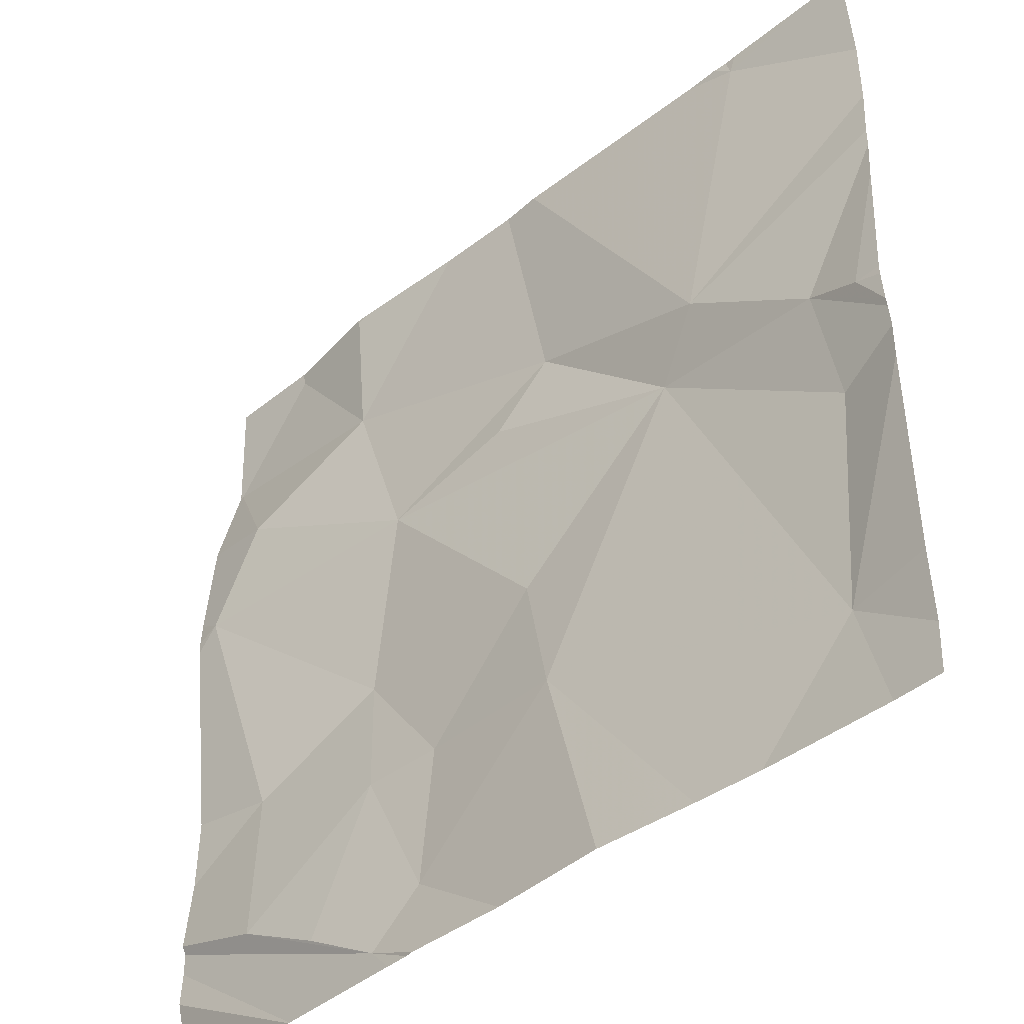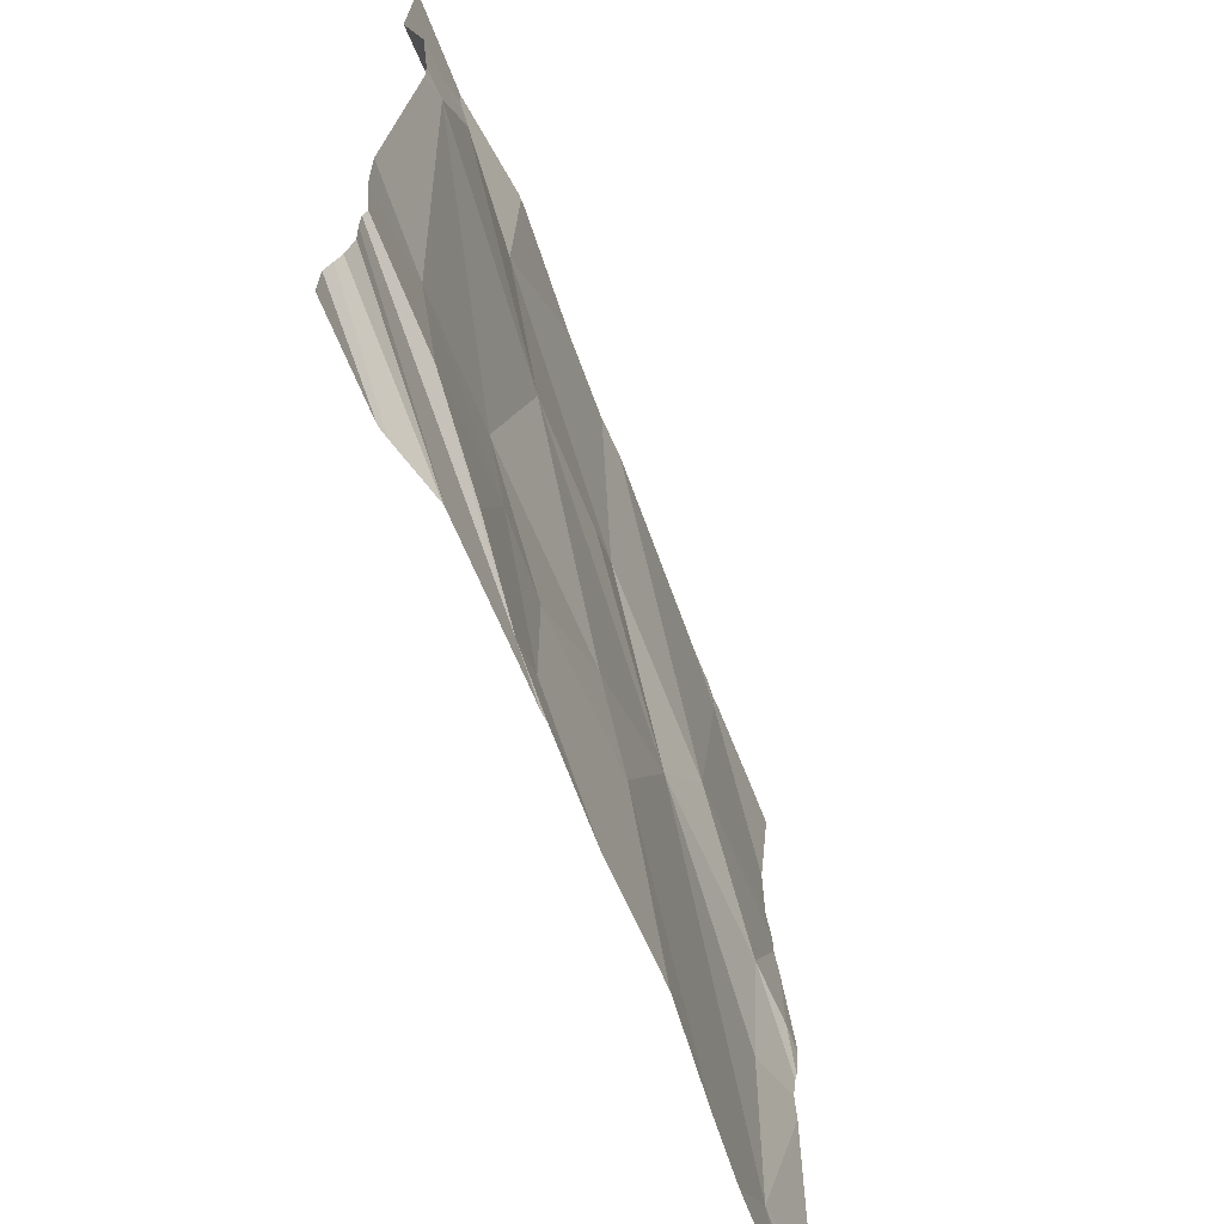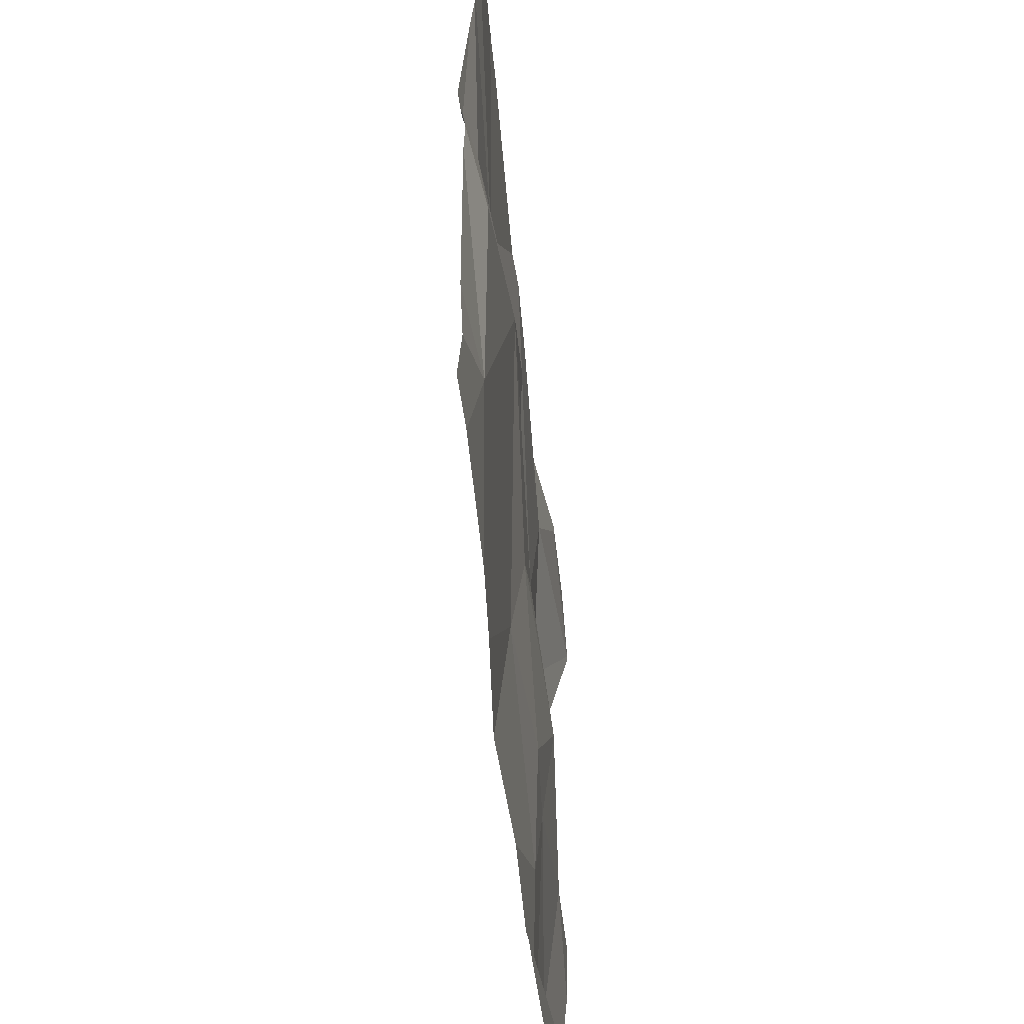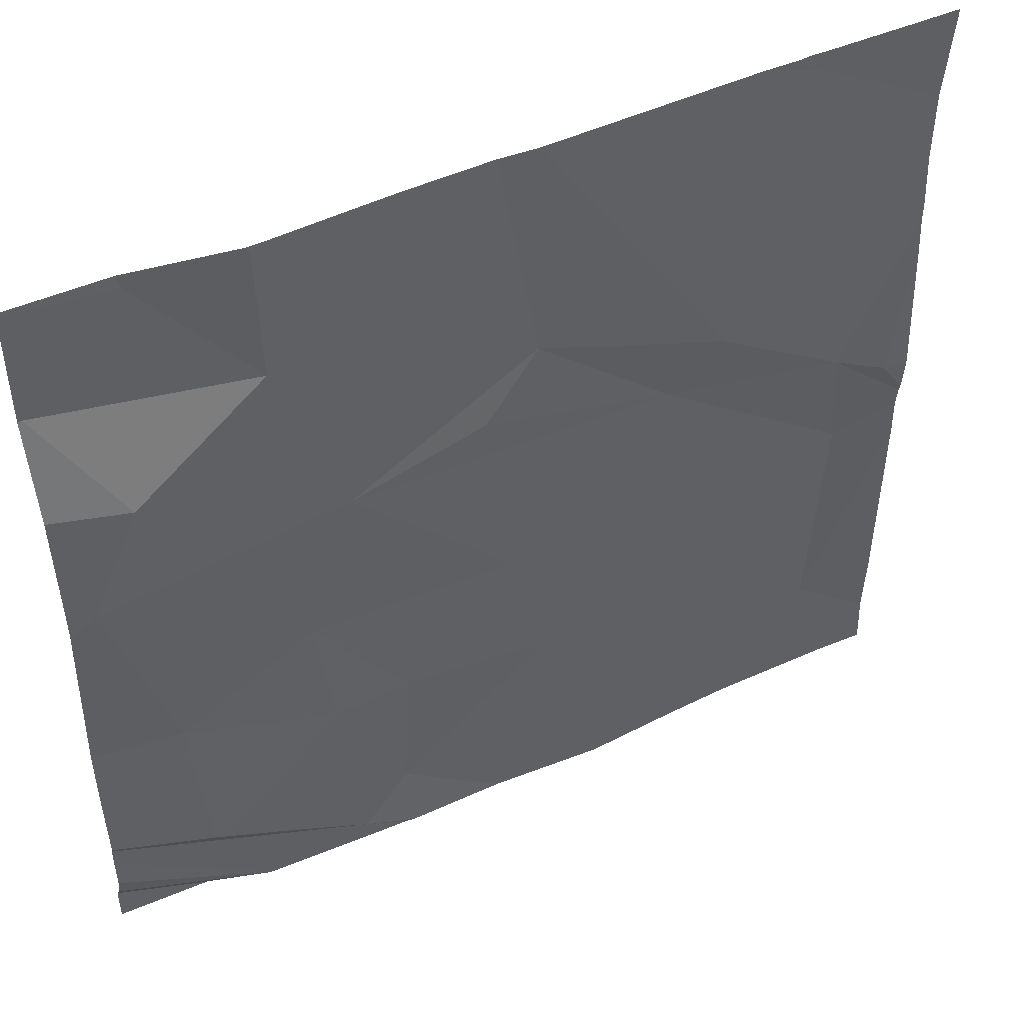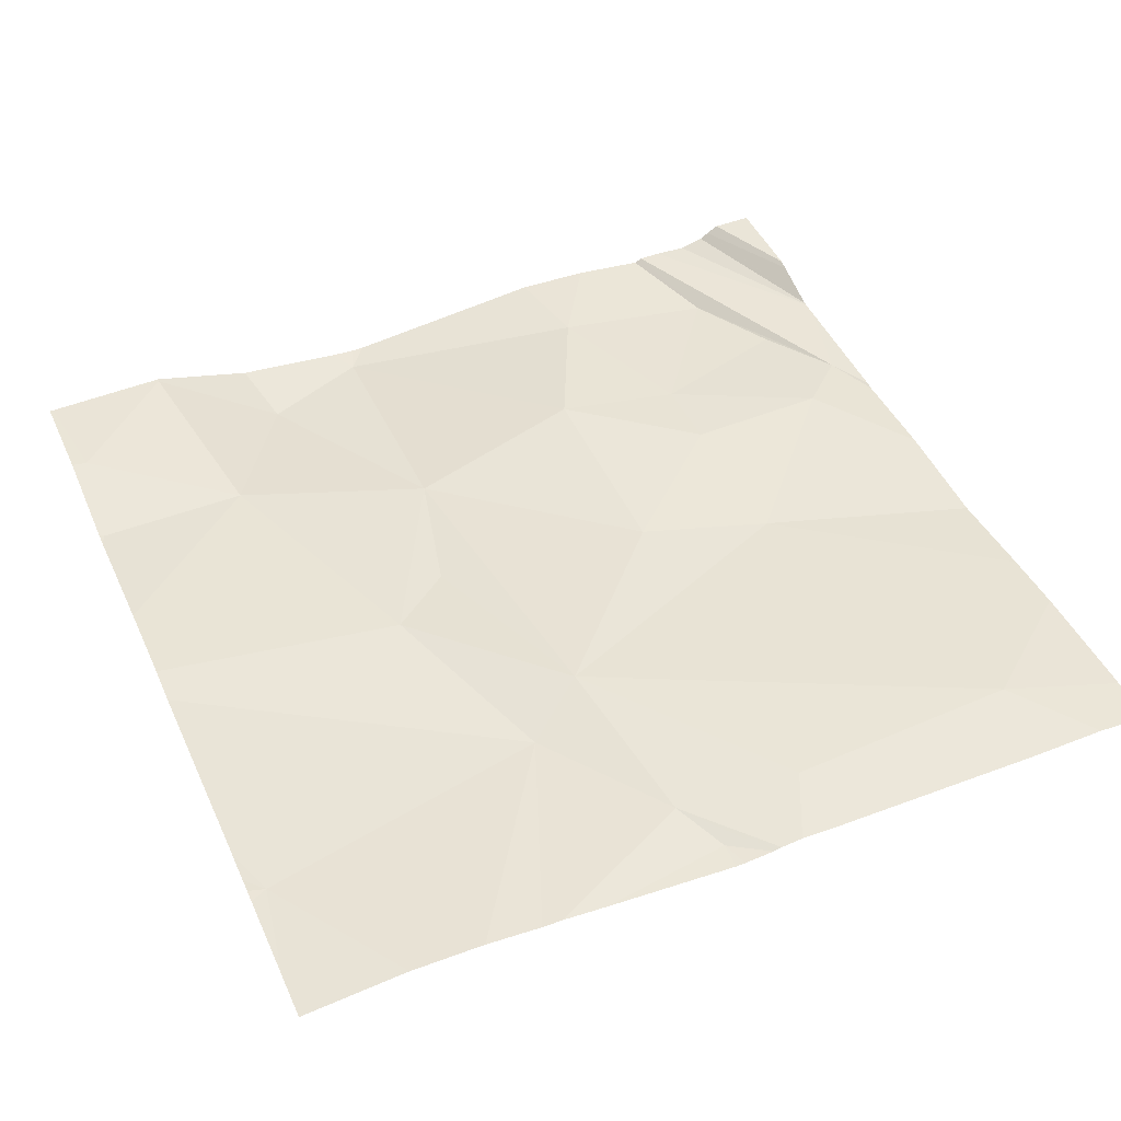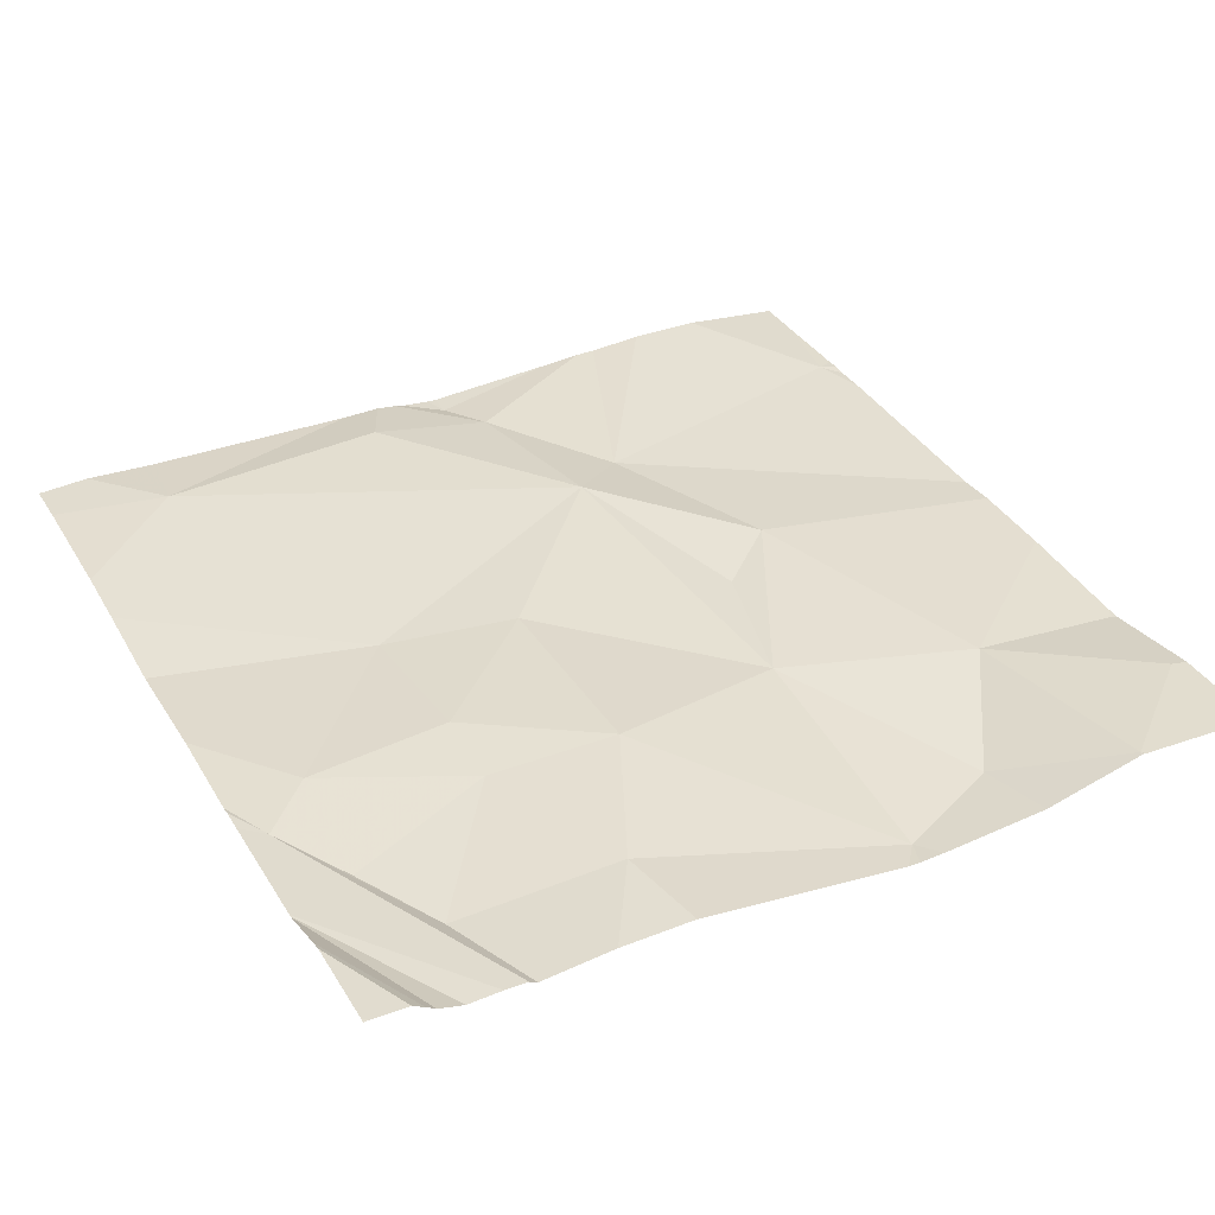
<metadata>
{"format":"obj","ext":"obj","renderer":"f3d","projection":"perspective","resolution":1024,"background":"white","views":[{"elev":-42.8,"azim":-135.7,"up":"+Y"},{"elev":-66.9,"azim":111.8,"up":"+Y"},{"elev":-54.2,"azim":-83.3,"up":"+Y"},{"elev":48.8,"azim":154.6,"up":"+Y"},{"elev":45.2,"azim":-113.3,"up":"+Z"},{"elev":34.9,"azim":62.8,"up":"+Z"}]}
</metadata>
<code>
v -103.1 245.6 483.2
v -103.1 241.8 483.3
v -103.1 242.1 483.2
v -106.6 242.3 483.3
v -103.1 242 483.3
v -106.8 243.8 483.2
v -103.1 242 483.3
v -103.1 242.3 483.2
v -103.1 242.4 483.2
v -106.3 245.6 483.3
v -103.1 242.5 483.2
v -106 244.3 483.2
v -103.1 245.6 483.2
v -106.6 243.9 483.3
v -106.7 243.3 483.3
v -105.8 244 483.3
v -105.2 242.7 483.2
v -105.2 244.6 483.3
v -105.1 245.6 483.2
v -106.1 245.6 483.2
v -104.5 242.1 483.2
v -105.1 243.3 483.3
v -104.9 244.3 483.2
v -105 245.6 483.2
v -104.3 241.9 483.2
v -104.3 244.1 483.2
v -104.5 242.8 483.2
v -104 245.6 483.2
v -104 245 483.2
v -103.5 245.6 483.2
v -104.1 243.3 483.3
v -104.2 242.8 483.2
v -104 242.1 483.2
v -106.3 245.6 483.3
v -103.6 242.3 483.2
v -103.5 243 483.2
v -103.4 244.6 483.1
v -103.2 244.1 483.1
v -106.3 245.6 483.3
v -103.1 245.1 483.3
v -103.6 245.6 483.2
v -105 241.8 483.2
v -105.5 241.8 483.2
v -104.5 241.8 483.2
v -104.5 241.8 483.2
v -104.4 241.8 483.2
v -105.9 241.8 483.2
v -103.8 241.8 483.2
v -103.5 241.8 483.3
v -106.2 241.8 483.2
v -103.2 241.8 483.3
v -106.7 241.8 483.3
v -106.9 243.7 483.2
v -106.9 243.8 483.2
v -106.9 244.3 483.3
v -106.9 242 483.3
v -106.9 242.4 483.3
v -106.9 243.6 483.2
v -106.7 245.6 483.3
v -106.9 245.2 483.3
v -106.9 243.3 483.3
v -106.9 244.9 483.3
v -106.2 245.6 483.2
v -106.9 243.6 483.2
v -106.9 244.6 483.3
v -106.9 244.5 483.3
v -106.9 243.5 483.3
v -103.1 242.8 483.2
v -103.1 245.1 483.3
v -103.1 244 483.1
v -103.1 243.1 483.2
v -104.6 245.6 483.2
v -103.1 242.2 483.2
v -103.1 245.1 483.3
v -103.1 244.6 483.2
v -103.1 244.1 483.1
v -103.1 244.2 483.1
v -103.1 245.1 483.3
v -103.1 245.1 483.3
v -103.9 241.8 483.2
v -103.6 241.8 483.3
v -103.8 241.8 483.2
v -103.1 241.8 483.3
v -103.8 241.8 483.2
v -106.9 241.8 483.3
v -103.8 241.8 483.2
v -103.1 241.8 483.3
v -103.8 241.8 483.2
v -104.1 245.6 483.2
v -104 245.6 483.2
v -103.5 245.6 483.2
v -106.9 245.6 483.3
f 83 2 51
f 70 38 36
f 69 40 78
f 82 3 73
f 68 36 11
f 12 10 60
f 92 60 59
f 14 6 58
f 91 41 30
f 55 14 66
f 15 14 64
f 61 15 67
f 14 15 16
f 15 4 16
f 12 14 16
f 14 12 65
f 17 4 50
f 12 16 18
f 21 17 43
f 17 22 16
f 16 4 17
f 20 12 19
f 19 18 24
f 18 16 23
f 90 28 41
f 18 23 26
f 26 23 16
f 27 22 17
f 21 27 17
f 25 21 42
f 24 29 72
f 16 22 26
f 89 28 90
f 22 27 31
f 31 26 22
f 32 27 21
f 26 29 18
f 72 28 89
f 21 33 32
f 27 32 31
f 33 35 32
f 33 21 25
f 29 41 28
f 26 31 38
f 33 25 35
f 40 41 29
f 37 40 29
f 32 36 31
f 29 26 37
f 81 7 86
f 8 9 48
f 35 25 9
f 90 41 91
f 35 36 32
f 26 38 37
f 36 38 31
f 30 1 13
f 2 5 51
f 36 35 11
f 1 40 69
f 70 36 71
f 72 29 28
f 80 25 46
f 74 37 75
f 24 18 29
f 75 38 77
f 46 25 45
f 45 25 44
f 44 25 42
f 19 12 18
f 53 6 54
f 1 41 40
f 54 6 55
f 42 21 43
f 55 6 14
f 56 4 57
f 43 17 47
f 57 4 61
f 58 6 53
f 7 3 82
f 20 10 12
f 11 35 9
f 52 56 85
f 73 8 84
f 60 10 59
f 47 17 50
f 61 4 15
f 62 12 60
f 48 25 80
f 63 10 20
f 64 14 58
f 48 9 25
f 65 12 62
f 49 7 81
f 66 14 65
f 67 15 64
f 34 10 63
f 71 36 68
f 50 4 52
f 82 73 88
f 74 40 37
f 49 5 7
f 75 37 38
f 76 38 70
f 39 10 34
f 52 4 56
f 77 38 76
f 78 40 79
f 51 5 49
f 79 40 74
f 84 8 48
f 59 10 39
f 86 7 82
f 87 2 83
f 30 41 1
f 88 73 84

</code>
